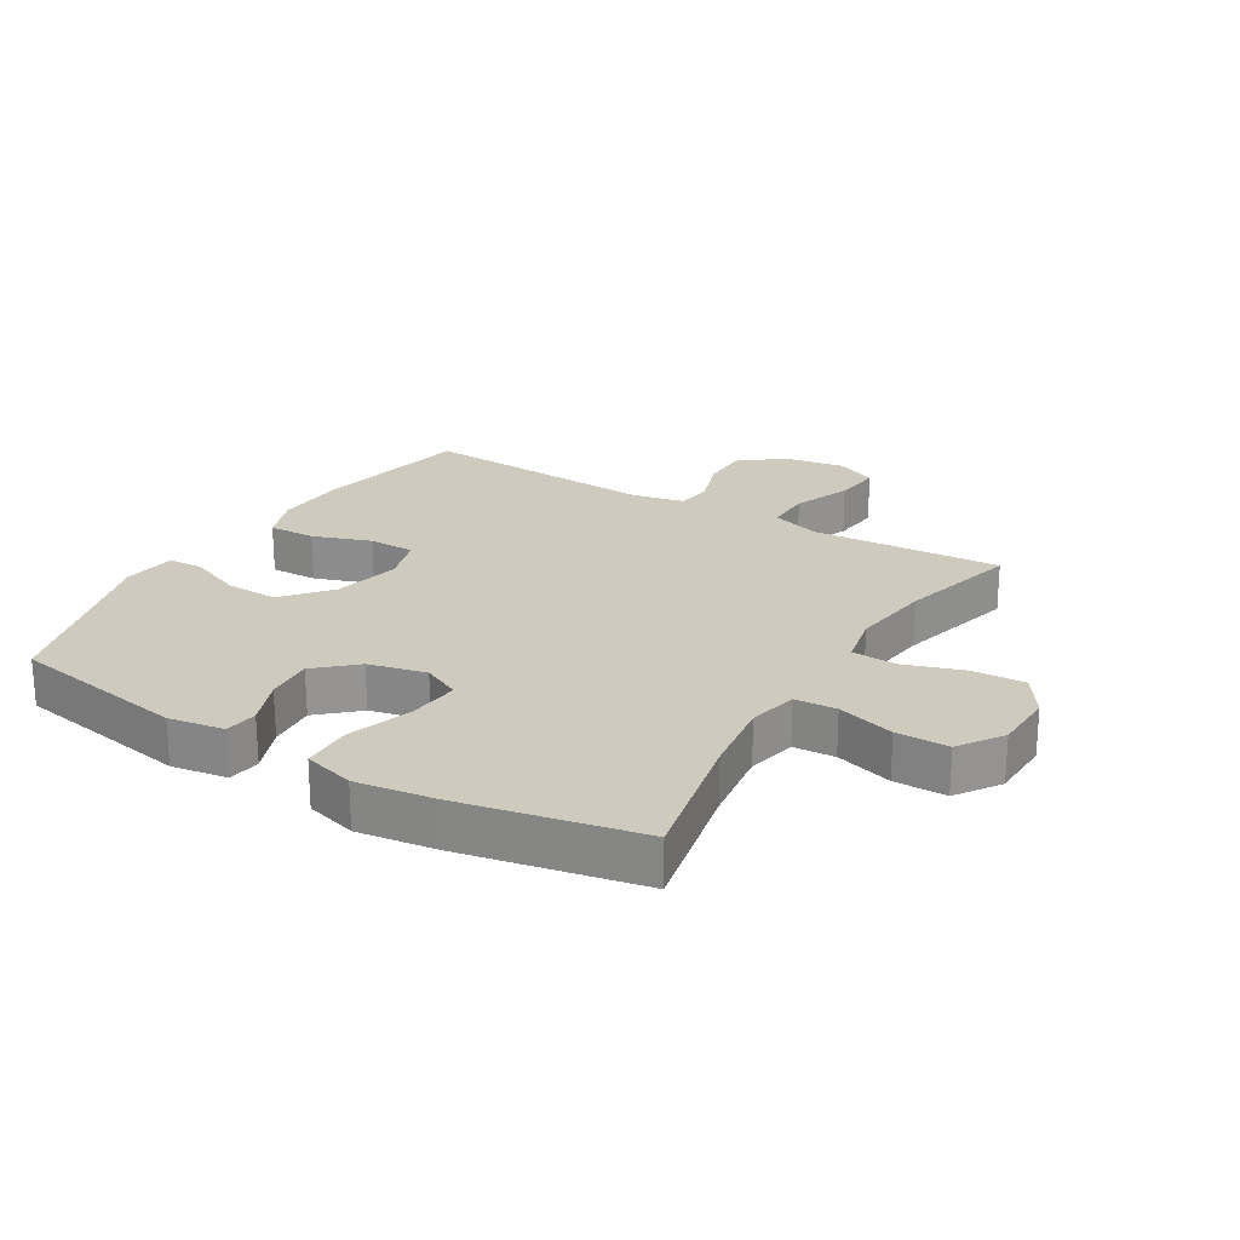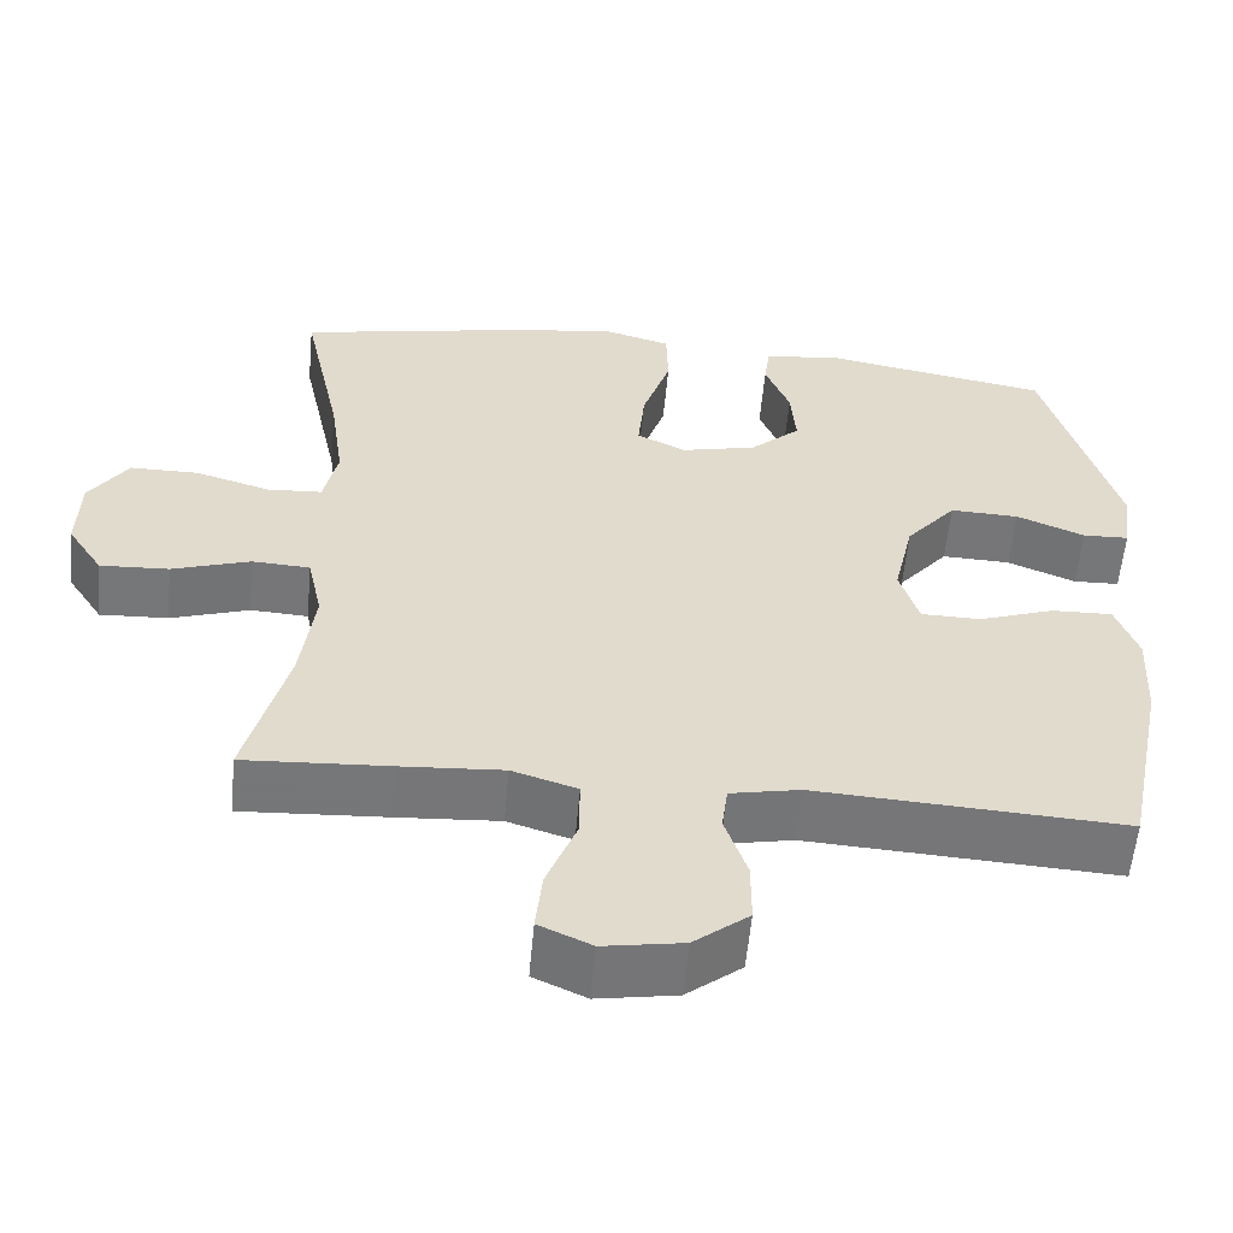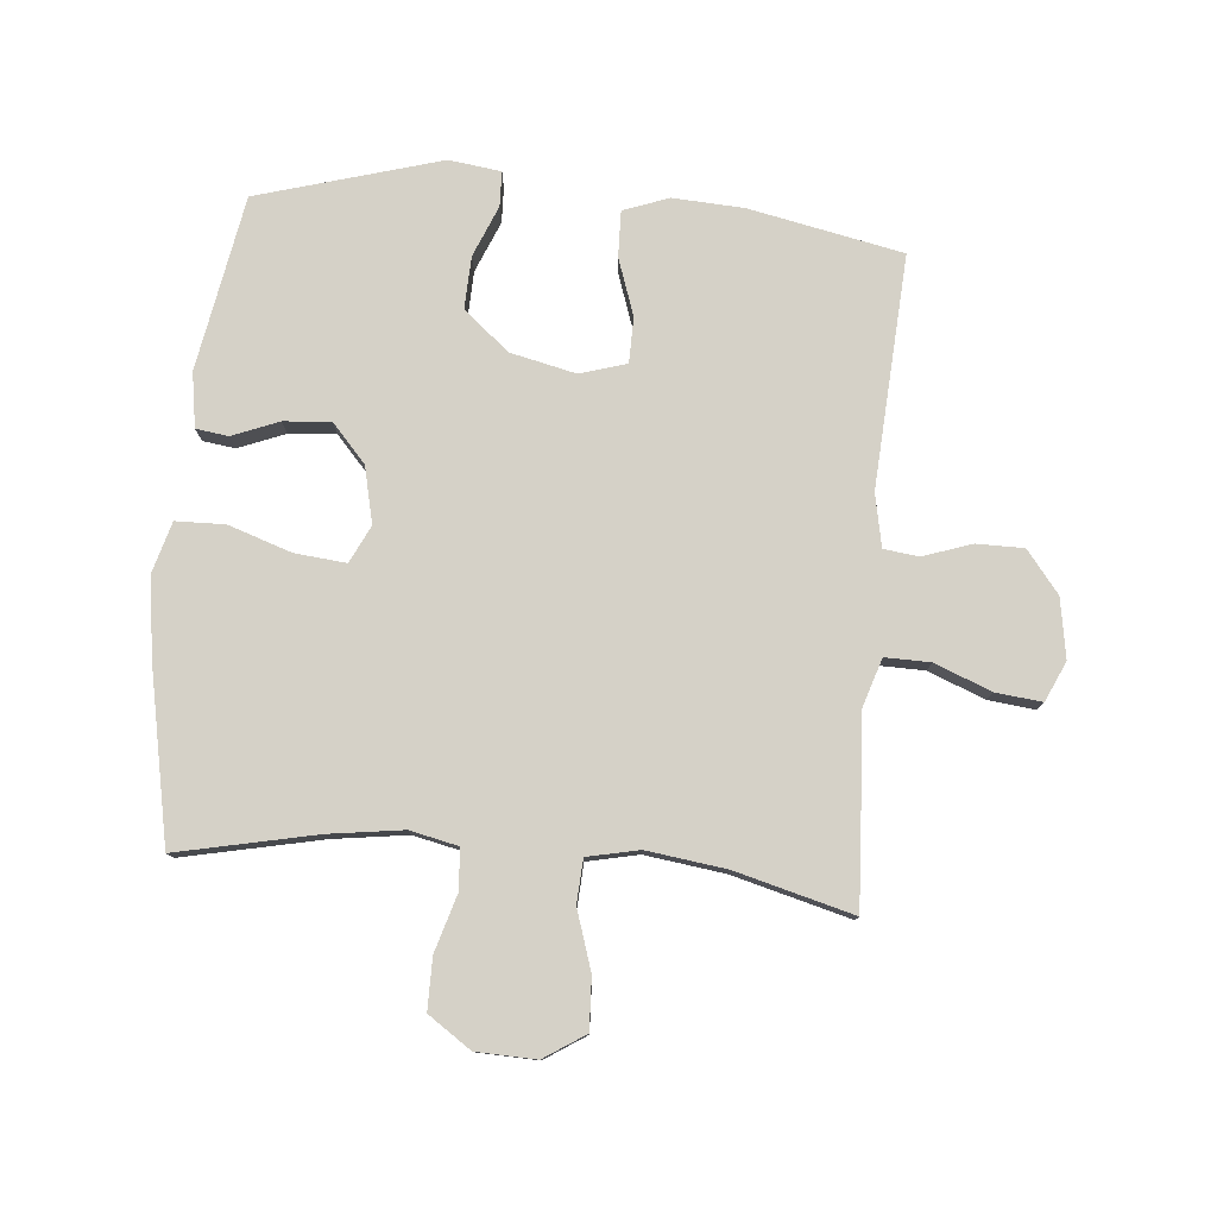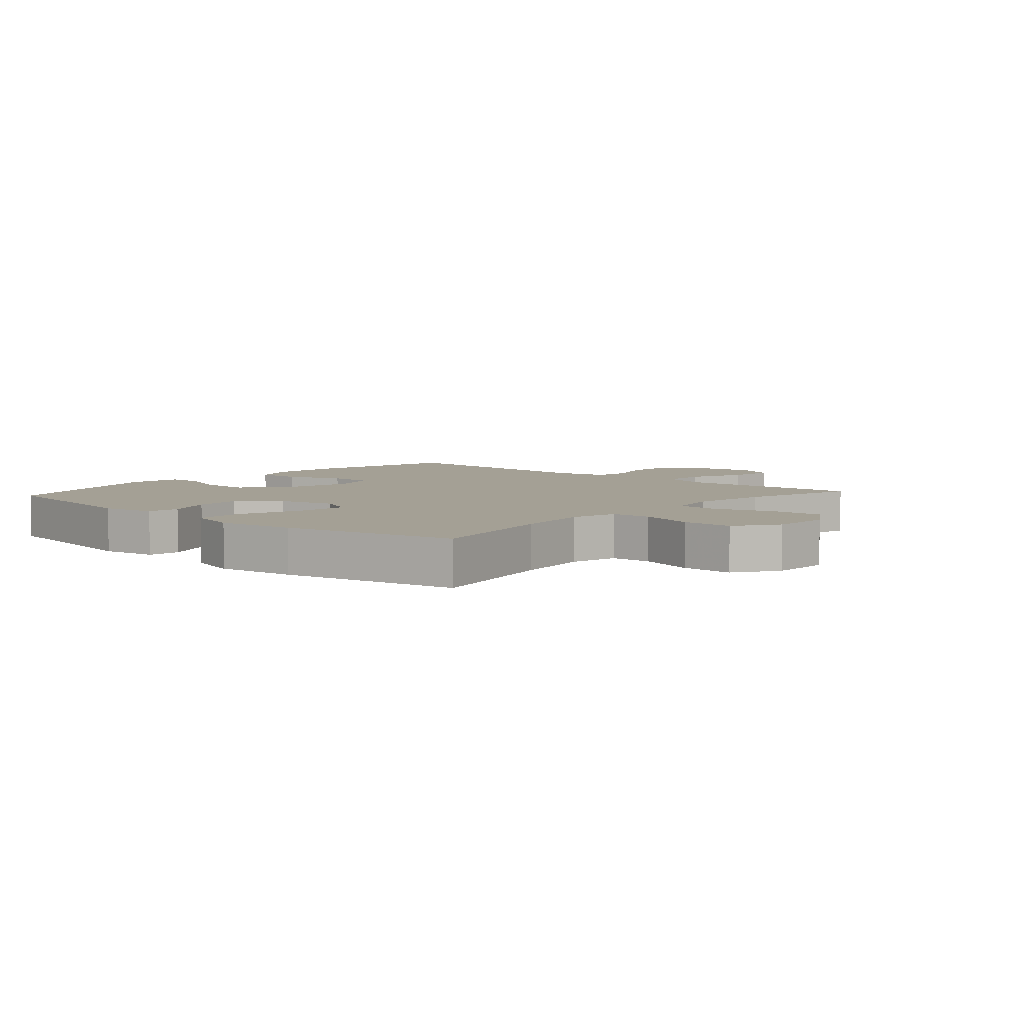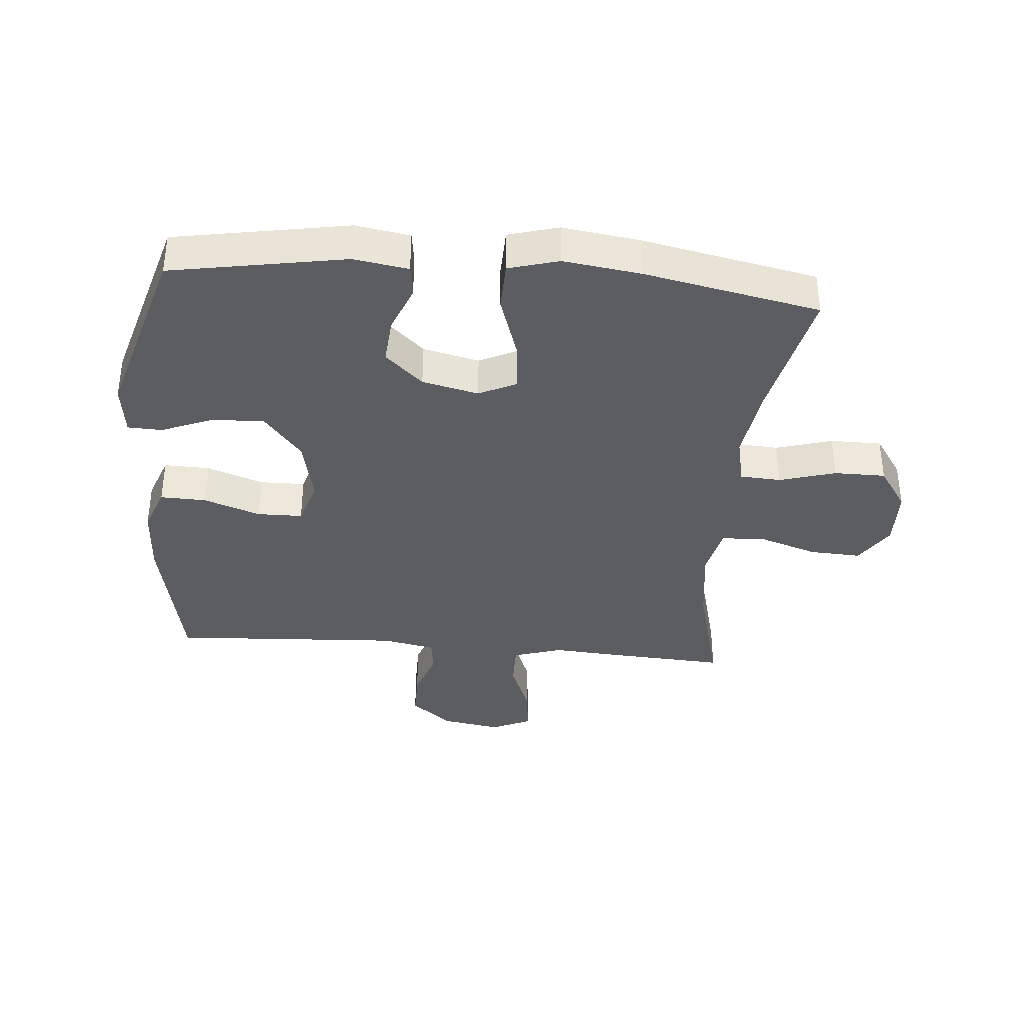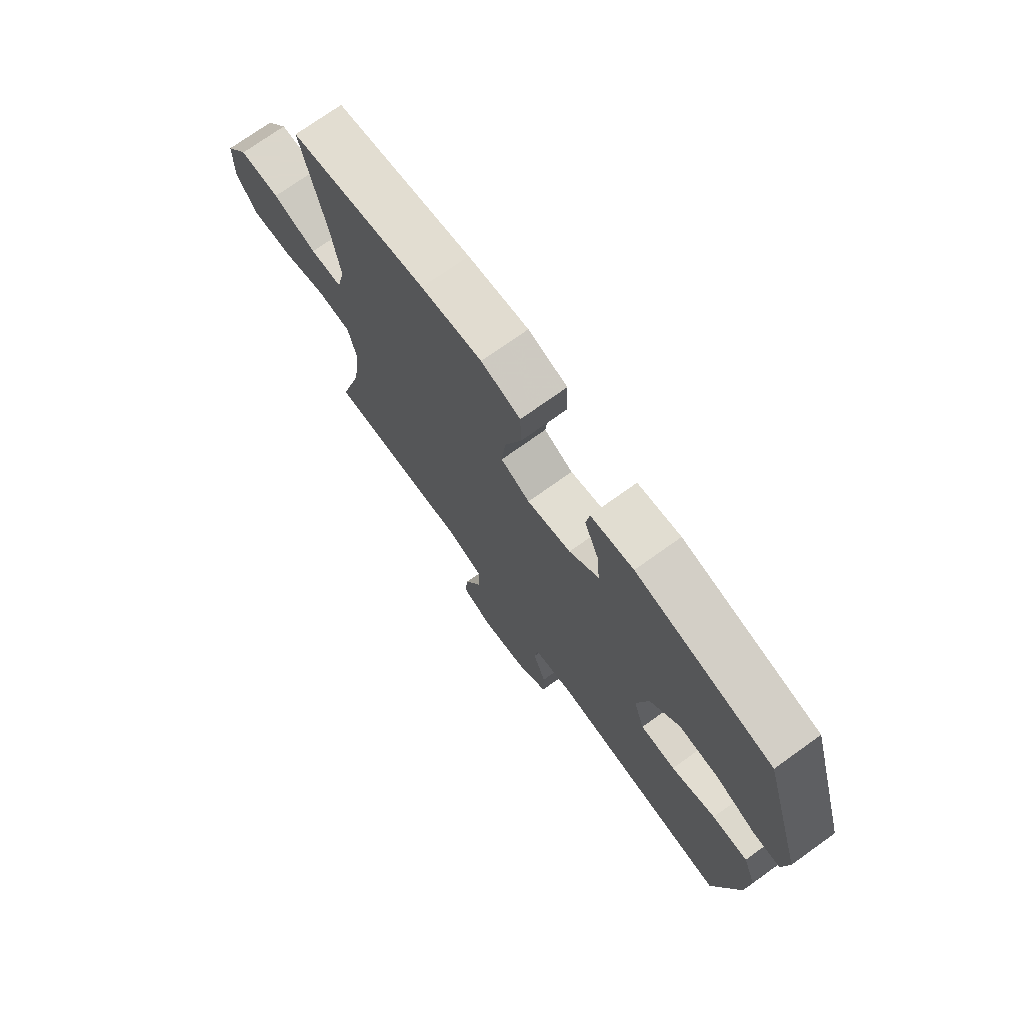
<metadata>
{"format":"obj","ext":"obj","renderer":"f3d","projection":"perspective","resolution":1024,"background":"white","views":[{"elev":23.2,"azim":31.0,"up":"+Y"},{"elev":-57.0,"azim":174.8,"up":"+Z"},{"elev":78.7,"azim":95.2,"up":"+Y"},{"elev":5.7,"azim":41.6,"up":"+Y"},{"elev":-36.9,"azim":-5.0,"up":"+Y"},{"elev":73.7,"azim":-125.6,"up":"+Z"}]}
</metadata>
<code>
v 0.5 0.07 0.5
v 0.452 0.07 0.277
v 0.435 0.07 0.157
v 0.452 0.07 0.079
v 0.518 0.07 0.075
v 0.609 0.07 0.102
v 0.692 0.07 0.102
v 0.739 0.07 0.033
v 0.742 0.07 -0.064
v 0.699 0.07 -0.13
v 0.616 0.07 -0.126
v 0.521 0.07 -0.095
v 0.451 0.07 -0.099
v 0.433 0.07 -0.182
v 0.45 0.07 -0.31
v 0.5 0.07 -0.5
v 0.324 0.07 -0.49
v 0.2 0.07 -0.482
v 0.121 0.07 -0.507
v 0.122 0.07 -0.58
v 0.158 0.07 -0.671
v 0.166 0.07 -0.746
v 0.102 0.07 -0.775
v 0.006 0.07 -0.759
v -0.061 0.07 -0.706
v -0.061 0.07 -0.63
v -0.034 0.07 -0.551
v -0.041 0.07 -0.495
v -0.126 0.07 -0.478
v -0.5 0.07 -0.5
v -0.55 0.07 -0.252
v -0.556 0.07 -0.138
v -0.529 0.07 -0.065
v -0.455 0.07 -0.067
v -0.363 0.07 -0.099
v -0.29 0.07 -0.098
v -0.267 0.07 -0.023
v -0.291 0.07 0.083
v -0.352 0.07 0.156
v -0.436 0.07 0.153
v -0.519 0.07 0.119
v -0.575 0.07 0.121
v -0.586 0.07 0.205
v -0.5 0.07 0.5
v -0.219 0.07 0.55
v -0.131 0.07 0.536
v -0.124 0.07 0.484
v -0.154 0.07 0.409
v -0.16 0.07 0.333
v -0.099 0.07 0.278
v -0.008 0.07 0.257
v 0.052 0.07 0.286
v 0.044 0.07 0.369
v 0.01 0.07 0.471
v 0.012 0.07 0.55
v 0.093 0.07 0.573
v 0.218 0.07 0.556
v 0.5 0 0.5
v 0.452 0 0.277
v 0.435 0 0.157
v 0.452 0 0.079
v 0.518 0 0.075
v 0.609 0 0.102
v 0.692 0 0.102
v 0.739 0 0.033
v 0.742 0 -0.064
v 0.699 0 -0.13
v 0.616 0 -0.126
v 0.521 0 -0.095
v 0.451 0 -0.099
v 0.433 0 -0.182
v 0.45 0 -0.31
v 0.5 0 -0.5
v 0.324 0 -0.49
v 0.2 0 -0.482
v 0.121 0 -0.507
v 0.122 0 -0.58
v 0.158 0 -0.671
v 0.166 0 -0.746
v 0.102 0 -0.775
v 0.006 0 -0.759
v -0.061 0 -0.706
v -0.061 0 -0.63
v -0.034 0 -0.551
v -0.041 0 -0.495
v -0.126 0 -0.478
v -0.5 0 -0.5
v -0.55 0 -0.252
v -0.556 0 -0.138
v -0.529 0 -0.065
v -0.455 0 -0.067
v -0.363 0 -0.099
v -0.29 0 -0.098
v -0.267 0 -0.023
v -0.291 0 0.083
v -0.352 0 0.156
v -0.436 0 0.153
v -0.519 0 0.119
v -0.575 0 0.121
v -0.586 0 0.205
v -0.5 0 0.5
v -0.219 0 0.55
v -0.131 0 0.536
v -0.124 0 0.484
v -0.154 0 0.409
v -0.16 0 0.333
v -0.099 0 0.278
v -0.008 0 0.257
v 0.052 0 0.286
v 0.044 0 0.369
v 0.01 0 0.471
v 0.012 0 0.55
v 0.093 0 0.573
v 0.218 0 0.556
f 57 1 2
f 56 57 2
f 55 56 2
f 54 55 2
f 53 54 2
f 52 53 2 3
f 51 52 3 4
f 50 51 4
f 46 47 48
f 45 46 48
f 44 45 48
f 43 44 48
f 42 43 48
f 41 42 48
f 40 41 48
f 39 40 48 49
f 38 39 49 50
f 33 34 35
f 32 33 35
f 31 32 35
f 30 31 35
f 29 30 35
f 28 29 35 36
f 25 26 27
f 24 25 27
f 23 24 27
f 22 23 27
f 21 22 27
f 20 21 27
f 19 20 27 28
f 28 36 37
f 19 28 37
f 18 19 37
f 37 38 50
f 18 37 50
f 17 18 50
f 16 17 50
f 15 16 50
f 10 11 12
f 9 10 12
f 8 9 12
f 7 8 12
f 6 7 12
f 5 6 12
f 4 5 12 13
f 14 15 50
f 4 13 14 50
f 59 58 114
f 59 114 113
f 59 113 112
f 59 112 111
f 59 111 110
f 60 59 110 109
f 61 60 109 108
f 61 108 107
f 105 104 103
f 105 103 102
f 105 102 101
f 105 101 100
f 105 100 99
f 105 99 98
f 105 98 97
f 106 105 97 96
f 107 106 96 95
f 92 91 90
f 92 90 89
f 92 89 88
f 92 88 87
f 92 87 86
f 93 92 86 85
f 84 83 82
f 84 82 81
f 84 81 80
f 84 80 79
f 84 79 78
f 84 78 77
f 85 84 77 76
f 94 93 85
f 94 85 76
f 94 76 75
f 107 95 94
f 107 94 75
f 107 75 74
f 107 74 73
f 107 73 72
f 69 68 67
f 69 67 66
f 69 66 65
f 69 65 64
f 69 64 63
f 69 63 62
f 70 69 62 61
f 107 72 71
f 107 71 70 61
f 1 58 59 2
f 2 59 60 3
f 3 60 61 4
f 4 61 62 5
f 5 62 63 6
f 6 63 64 7
f 7 64 65 8
f 8 65 66 9
f 9 66 67 10
f 10 67 68 11
f 11 68 69 12
f 12 69 70 13
f 13 70 71 14
f 14 71 72 15
f 15 72 73 16
f 16 73 74 17
f 17 74 75 18
f 18 75 76 19
f 19 76 77 20
f 20 77 78 21
f 21 78 79 22
f 22 79 80 23
f 23 80 81 24
f 24 81 82 25
f 25 82 83 26
f 26 83 84 27
f 27 84 85 28
f 28 85 86 29
f 29 86 87 30
f 30 87 88 31
f 31 88 89 32
f 32 89 90 33
f 33 90 91 34
f 34 91 92 35
f 35 92 93 36
f 36 93 94 37
f 37 94 95 38
f 38 95 96 39
f 39 96 97 40
f 40 97 98 41
f 41 98 99 42
f 42 99 100 43
f 43 100 101 44
f 44 101 102 45
f 45 102 103 46
f 46 103 104 47
f 47 104 105 48
f 48 105 106 49
f 49 106 107 50
f 50 107 108 51
f 51 108 109 52
f 52 109 110 53
f 53 110 111 54
f 54 111 112 55
f 55 112 113 56
f 56 113 114 57
f 57 114 58 1

</code>
